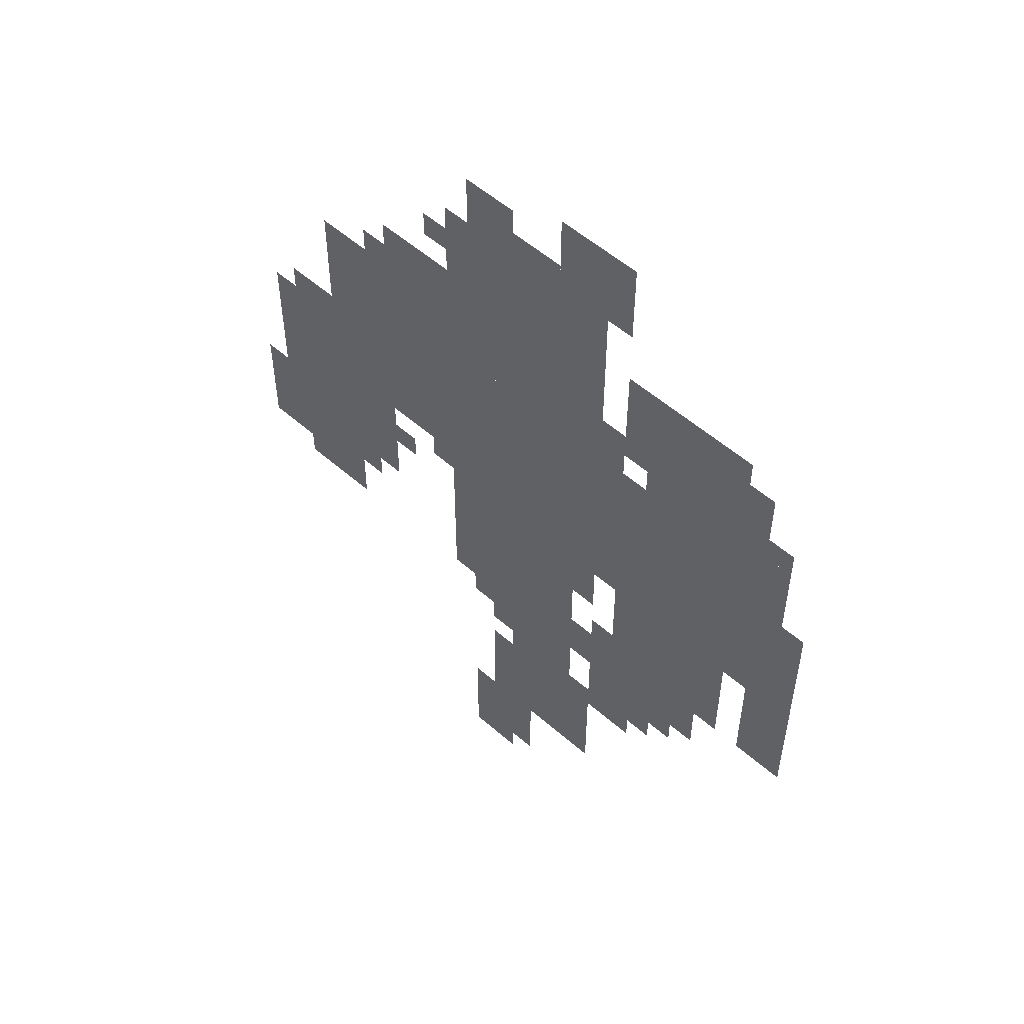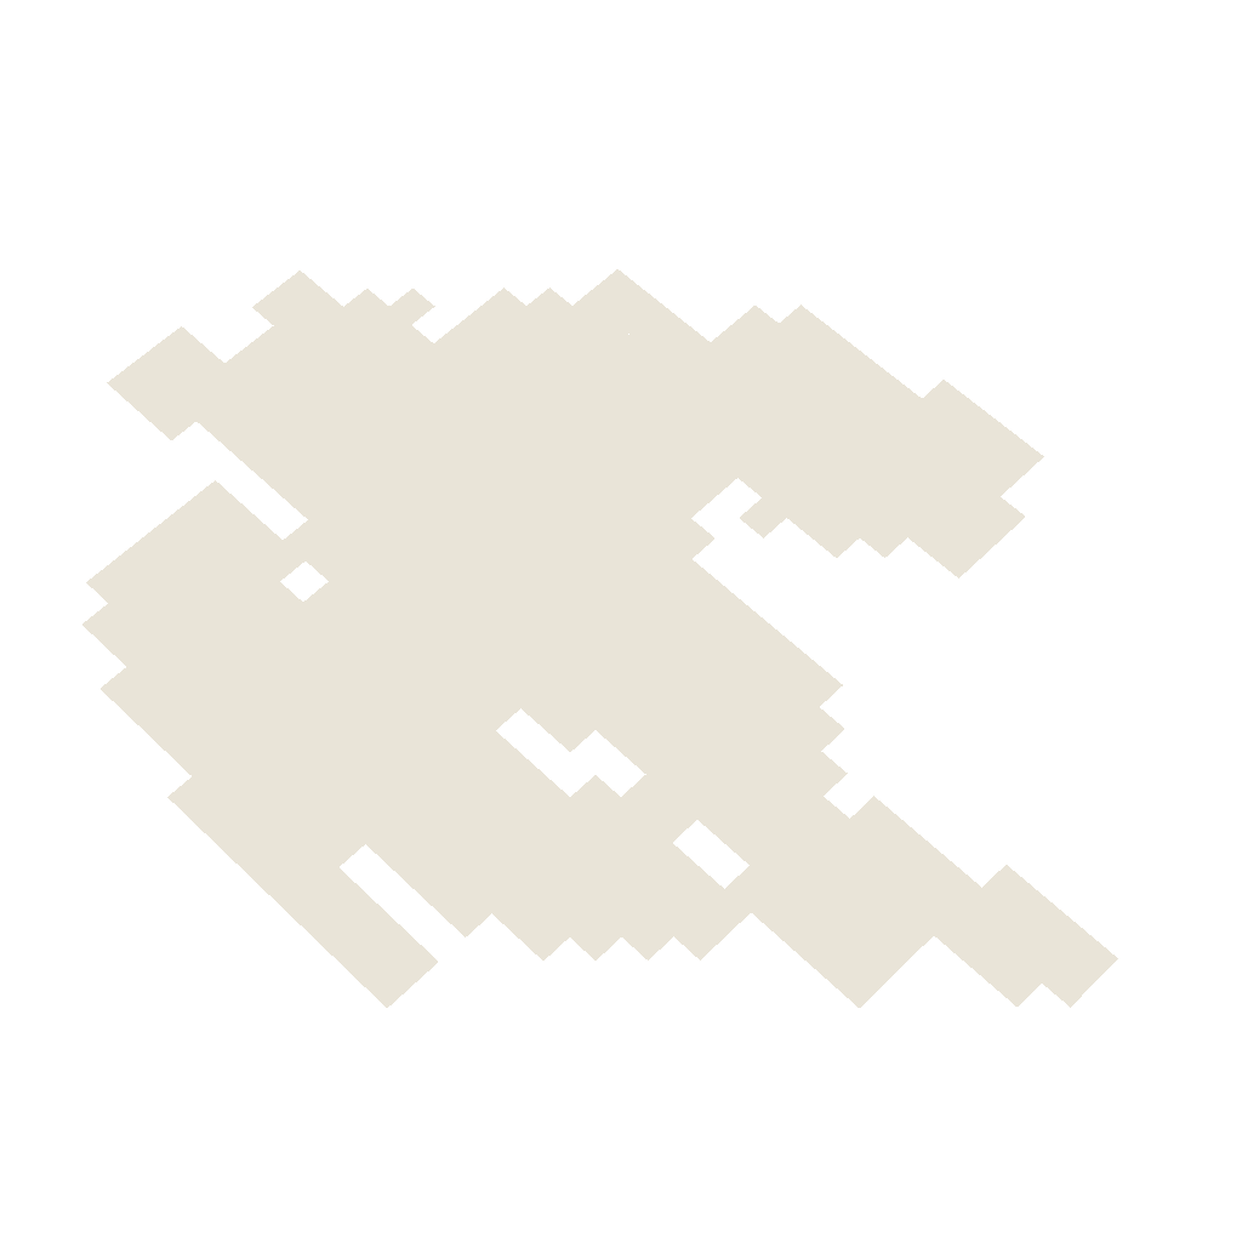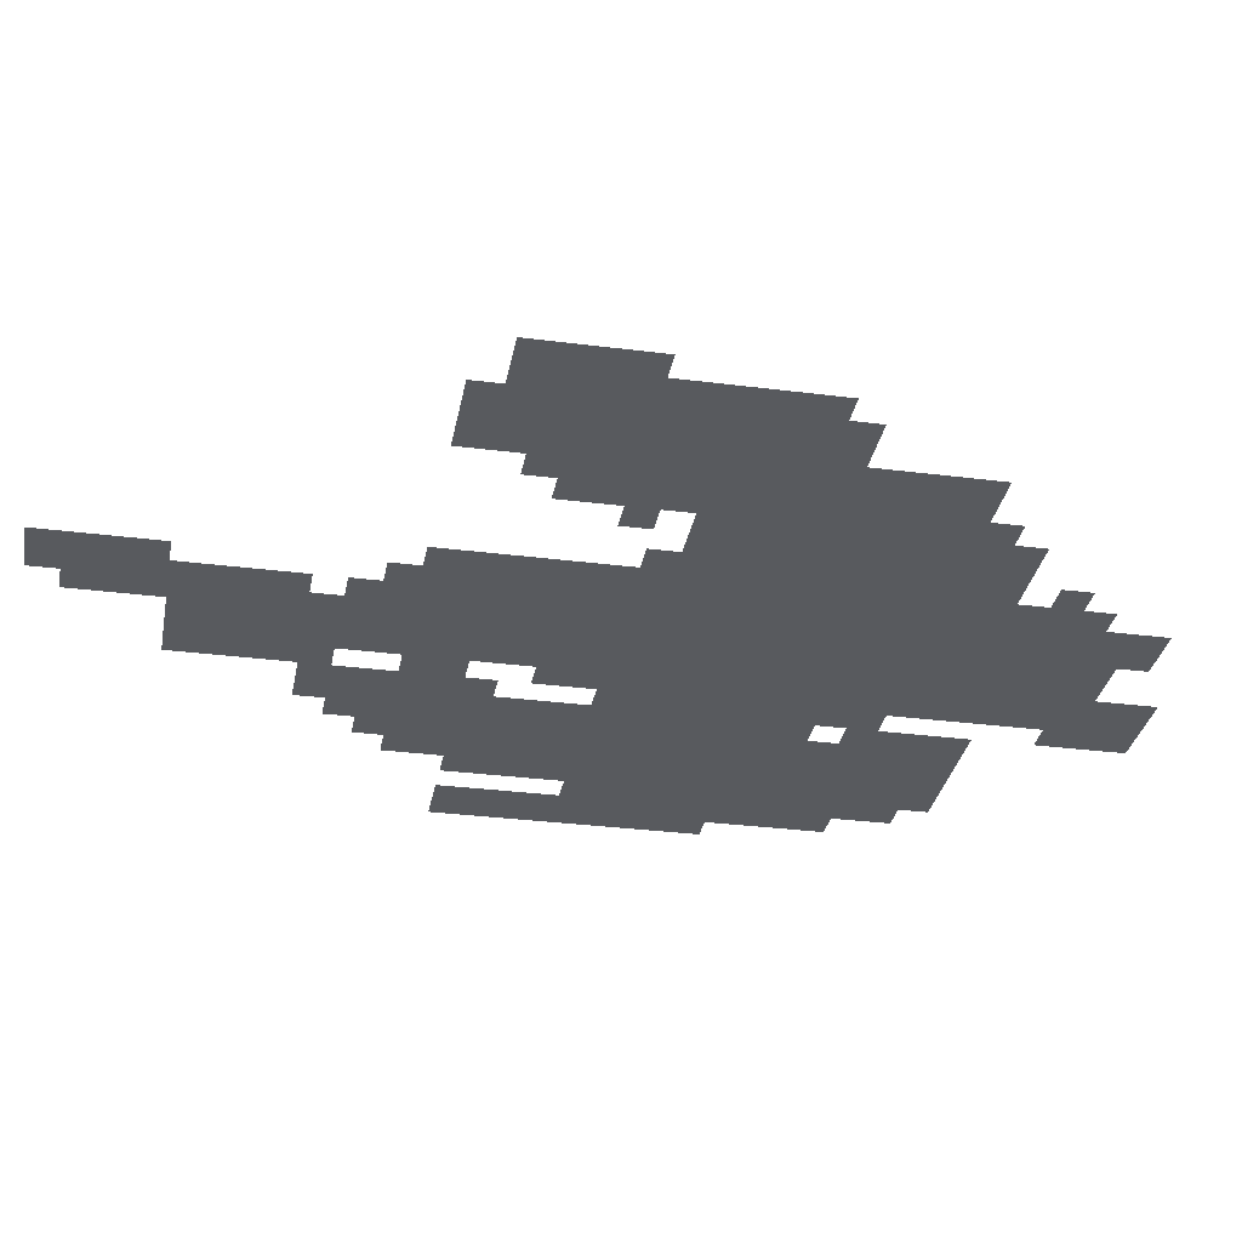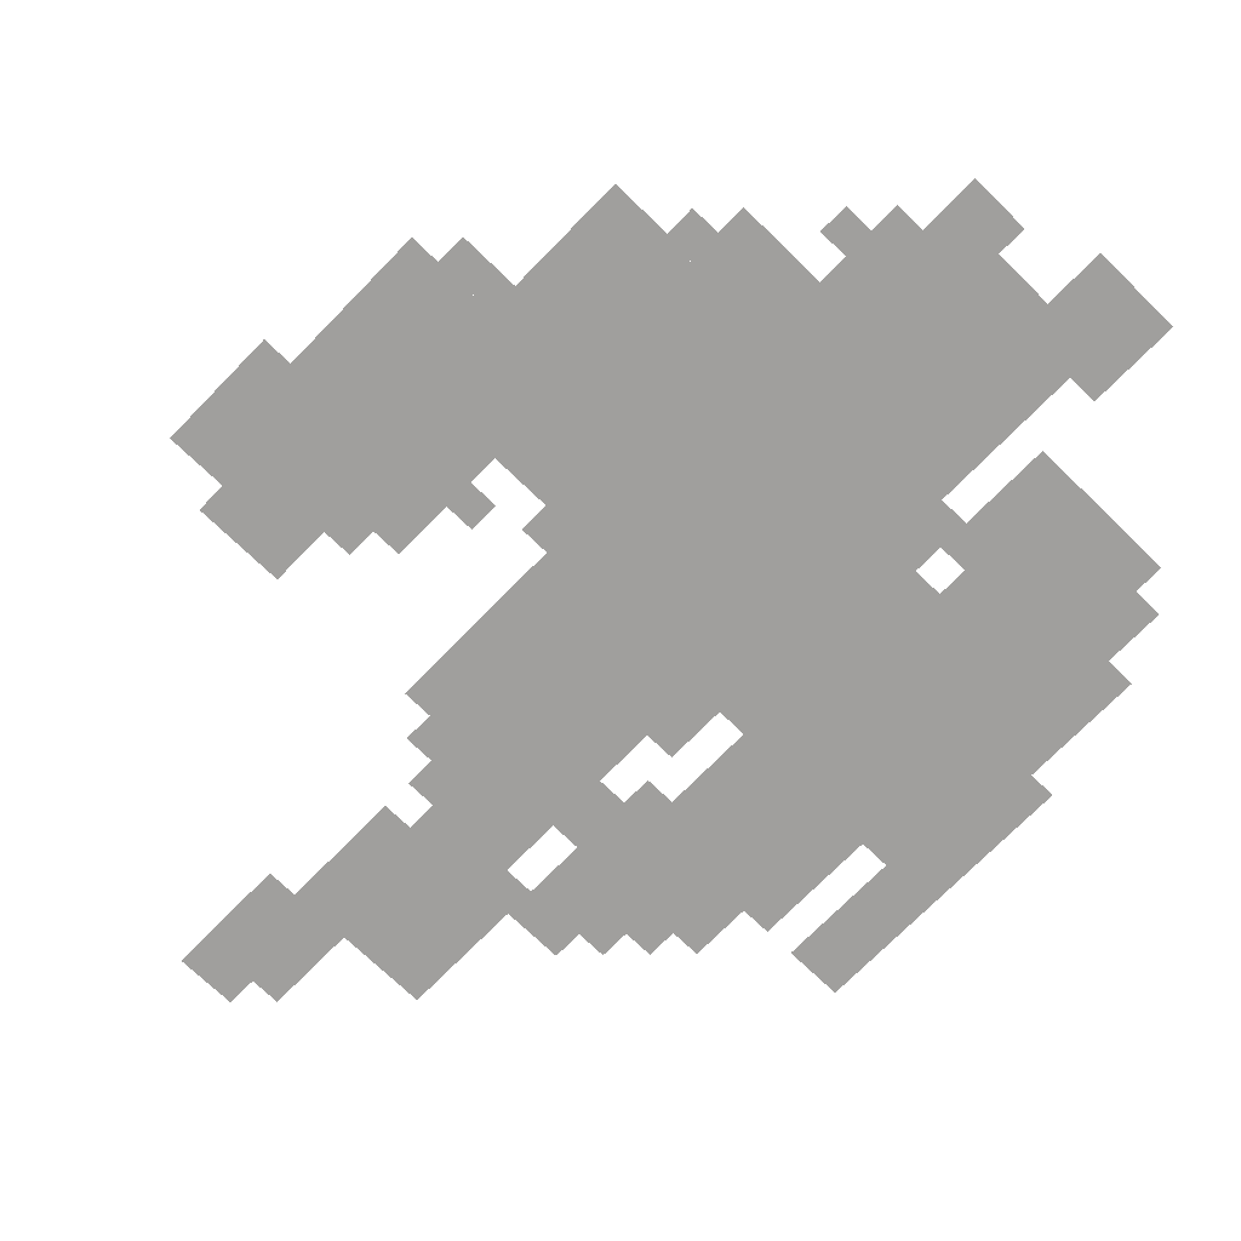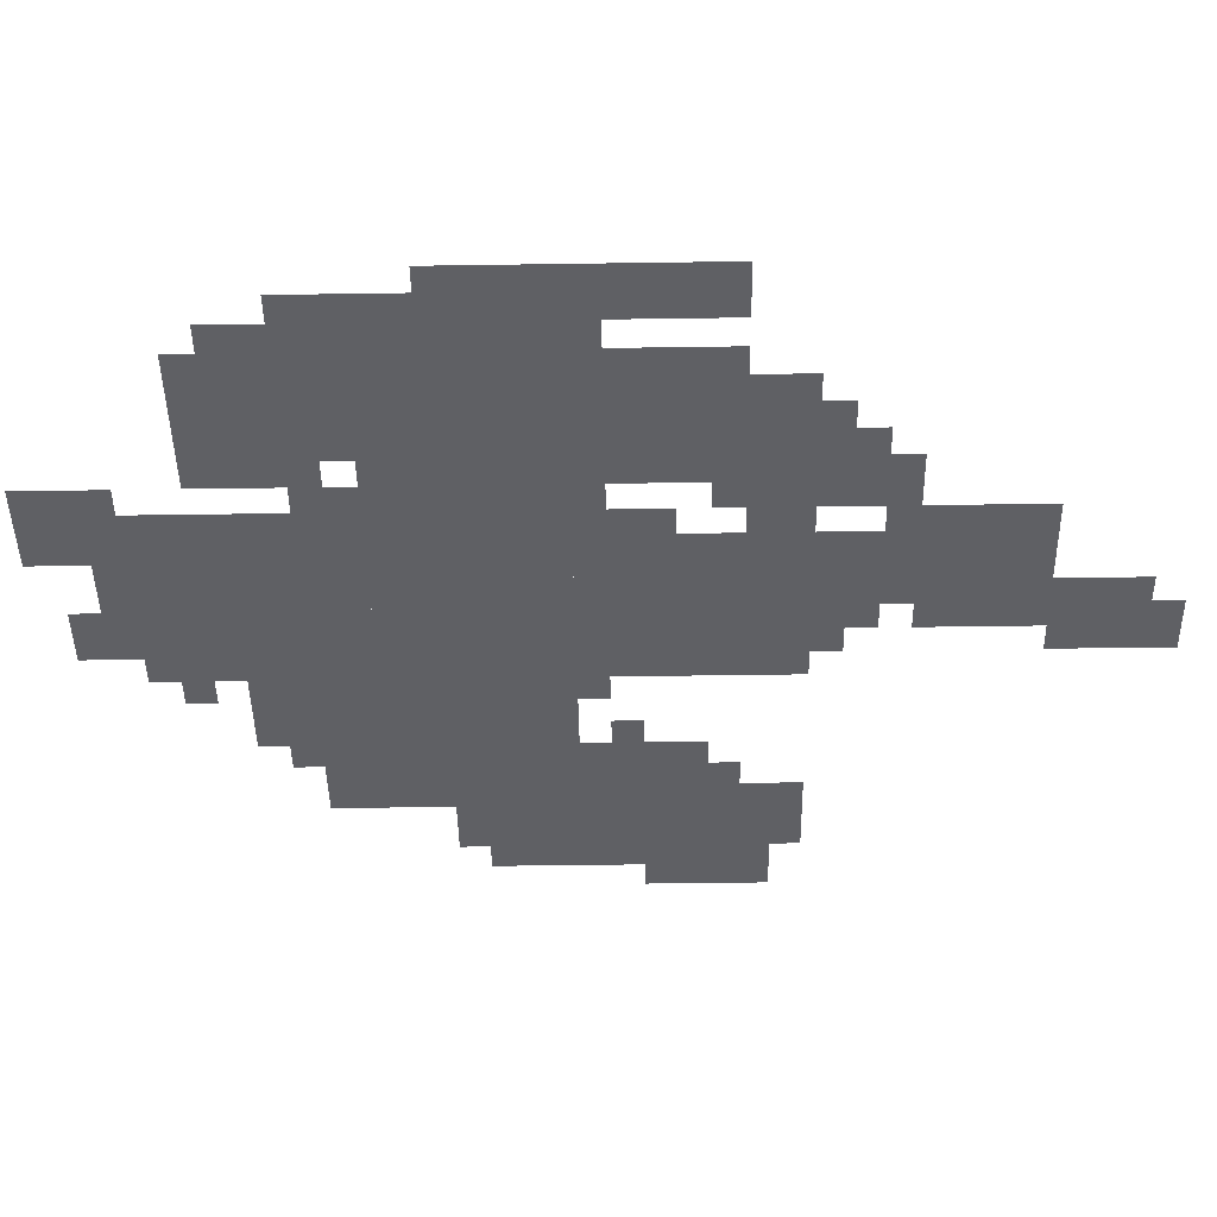
<metadata>
{"format":"obj","ext":"obj","renderer":"f3d","projection":"perspective","resolution":1024,"background":"white","views":[{"elev":54.4,"azim":-137.1,"up":"+Y"},{"elev":59.8,"azim":-45.3,"up":"+Z"},{"elev":-31.1,"azim":79.6,"up":"+Z"},{"elev":-71.4,"azim":135.8,"up":"+Z"},{"elev":-44.3,"azim":-89.0,"up":"+Z"}]}
</metadata>
<code>
g heitaizi-mesh
v -128 577 0
v -128 769 0
v -480 769 0
v -480 577 0
v -480 577 0
v -480 769 0
v -800 769 0
v -800 577 0
v -320 769 0
v -320 993 0
v -544 993 0
v -544 769 0
v -320 353 0
v -320 577 0
v -512 577 0
v -512 353 0
v -416 129 0
v -416 353 0
v -512 353 0
v -512 129 0
v -576 801 0
v -576 929 0
v -736 929 0
v -736 801 0
v -576 417 0
v -576 545 0
v -736 545 0
v -736 417 0
v -32 513 0
v -32 673 0
v -128 673 0
v -128 513 0
v -128 449 0
v -128 577 0
v -224 577 0
v -224 449 0
v -224 769 0
v -224 897 0
v -320 897 0
v -320 769 0
v -32 385 0
v -32 513 0
v -128 513 0
v -128 385 0
v -480 993 0
v -480 1089 0
v -576 1089 0
v -576 993 0
v -352 33 0
v -352 129 0
v -448 129 0
v -448 33 0
v -768 417 0
v -768 545 0
v -829 545 0
v -829 417 0
v -544 257 0
v -544 353 0
v -608 353 0
v -608 257 0
v -128 769 0
v -128 833 0
v -224 833 0
v -224 769 0
v -512 353 0
v -512 417 0
v -608 417 0
v -608 353 0
v -608 353 0
v -608 417 0
v -704 417 0
v -704 353 0
v -512 545 0
v -512 577 0
v -672 577 0
v -672 545 0
v -672 545 0
v -672 577 0
v -829 577 0
v -829 545 0
v -352 993 0
v -352 1057 0
v -416 1057 0
v -416 993 0
v -512 193 0
v -512 289 0
v -544 289 0
v -544 193 0
v -608 769 0
v -608 801 0
v -704 801 0
v -704 769 0
v -704 769 0
v -704 801 0
v -800 801 0
v -800 769 0
v -544 769 0
v -544 833 0
v -576 833 0
v -576 769 0
v -64 673 0
v -64 705 0
v -128 705 0
v -128 673 0
v -128 385 0
v -128 449 0
v -160 449 0
v -160 385 0
v -416 993 0
v -416 1025 0
v -480 1025 0
v -480 993 0
v -512 481 0
v -512 545 0
v -544 545 0
v -544 481 0
v -608 289 0
v -608 353 0
v -640 353 0
v -640 289 0
v -352 1 0
v -352 33 0
v -416 33 0
v -416 1 0
v -64 353 0
v -64 385 0
v -128 385 0
v -128 353 0
v -352 321 0
v -352 353 0
v -416 353 0
v -416 321 0
v 0 449 0
v 0 513 0
v -32 513 0
v -32 449 0
v 0 385 0
v 0 449 0
v -32 449 0
v -32 385 0
v -800 641 0
v -800 705 0
v -829 705 0
v -829 641 0
v -800 577 0
v -800 641 0
v -829 641 0
v -829 577 0
v -384 193 0
v -384 257 0
v -416 257 0
v -416 193 0
v -512 129 0
v -512 193 0
v -544 193 0
v -544 129 0
v -736 833 0
v -736 897 0
v -768 897 0
v -768 833 0
v -384 129 0
v -384 193 0
v -416 193 0
v -416 129 0
v -160 417 0
v -160 449 0
v -192 449 0
v -192 417 0
v -224 513 0
v -224 545 0
v -256 545 0
v -256 513 0
v -544 417 0
v -544 449 0
v -576 449 0
v -576 417 0
v -384 289 0
v -384 321 0
v -416 321 0
v -416 289 0
v -640 321 0
v -640 353 0
v -672 353 0
v -672 321 0
v -288 545 0
v -288 577 0
v -320 577 0
v -320 545 0
v -736 801 0
v -736 833 0
v -768 833 0
v -768 801 0
v -128 353 0
v -128 385 0
v -160 385 0
v -160 353 0
v -288 929 0
v -288 961 0
v -320 961 0
v -320 929 0
v -768 801 0
v -768 833 0
v -800 833 0
v -800 801 0
v -192 833 0
v -192 865 0
v -224 865 0
v -224 833 0
g heitaizi-mesh_0
f 3 2 1
f 1 4 3
f 7 6 5
f 5 8 7
f 11 10 9
f 9 12 11
f 15 14 13
f 13 16 15
f 19 18 17
f 17 20 19
f 23 22 21
f 21 24 23
f 27 26 25
f 25 28 27
f 31 30 29
f 29 32 31
f 35 34 33
f 33 36 35
f 39 38 37
f 37 40 39
f 43 42 41
f 41 44 43
f 47 46 45
f 45 48 47
f 51 50 49
f 49 52 51
f 55 54 53
f 53 56 55
f 59 58 57
f 57 60 59
f 63 62 61
f 61 64 63
f 67 66 65
f 65 68 67
f 71 70 69
f 69 72 71
f 75 74 73
f 73 76 75
f 79 78 77
f 77 80 79
f 83 82 81
f 81 84 83
f 87 86 85
f 85 88 87
f 91 90 89
f 89 92 91
f 95 94 93
f 93 96 95
f 99 98 97
f 97 100 99
f 103 102 101
f 101 104 103
f 107 106 105
f 105 108 107
f 111 110 109
f 109 112 111
f 115 114 113
f 113 116 115
f 119 118 117
f 117 120 119
f 123 122 121
f 121 124 123
f 127 126 125
f 125 128 127
f 131 130 129
f 129 132 131
f 135 134 133
f 133 136 135
f 139 138 137
f 137 140 139
f 143 142 141
f 141 144 143
f 147 146 145
f 145 148 147
f 151 150 149
f 149 152 151
f 155 154 153
f 153 156 155
f 159 158 157
f 157 160 159
f 163 162 161
f 161 164 163
f 167 166 165
f 165 168 167
f 171 170 169
f 169 172 171
f 175 174 173
f 173 176 175
f 179 178 177
f 177 180 179
f 183 182 181
f 181 184 183
f 187 186 185
f 185 188 187
f 191 190 189
f 189 192 191
f 195 194 193
f 193 196 195
f 199 198 197
f 197 200 199
f 203 202 201
f 201 204 203
f 207 206 205
f 205 208 207

</code>
